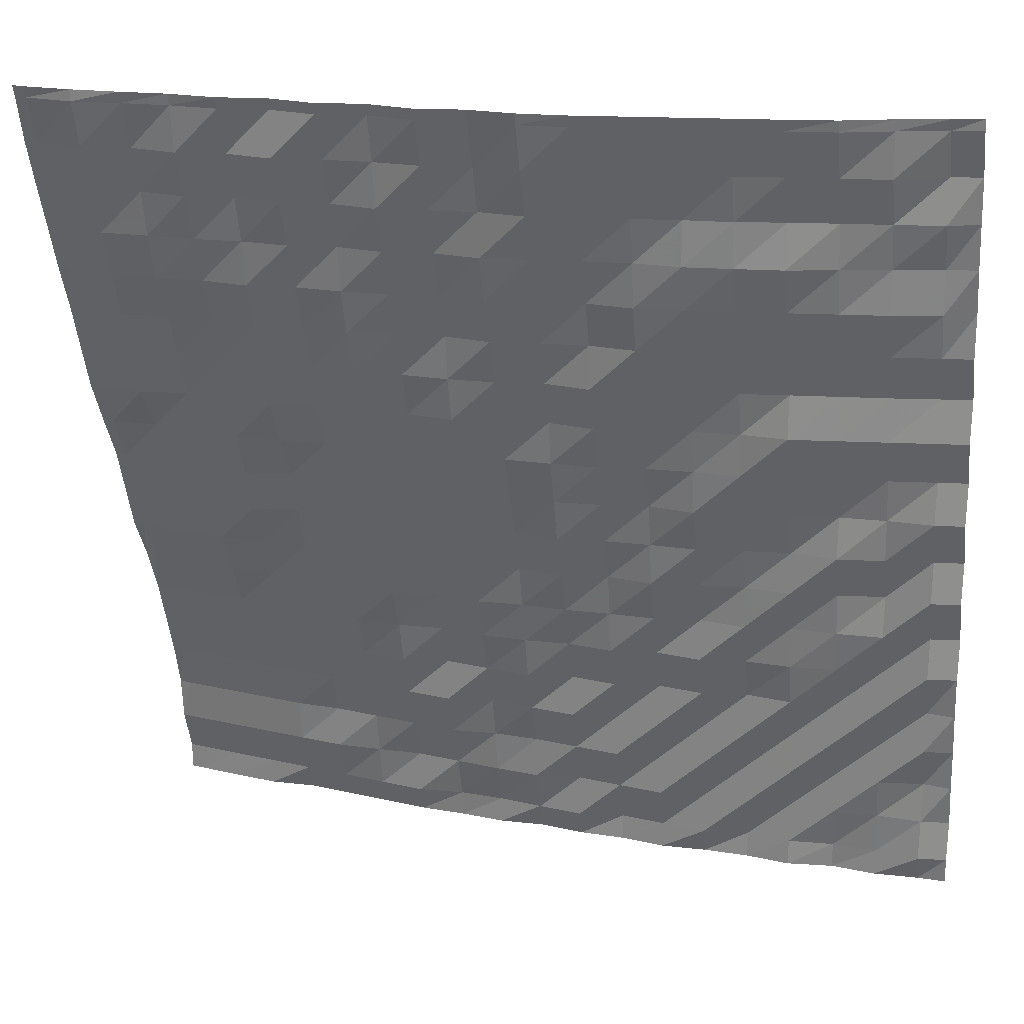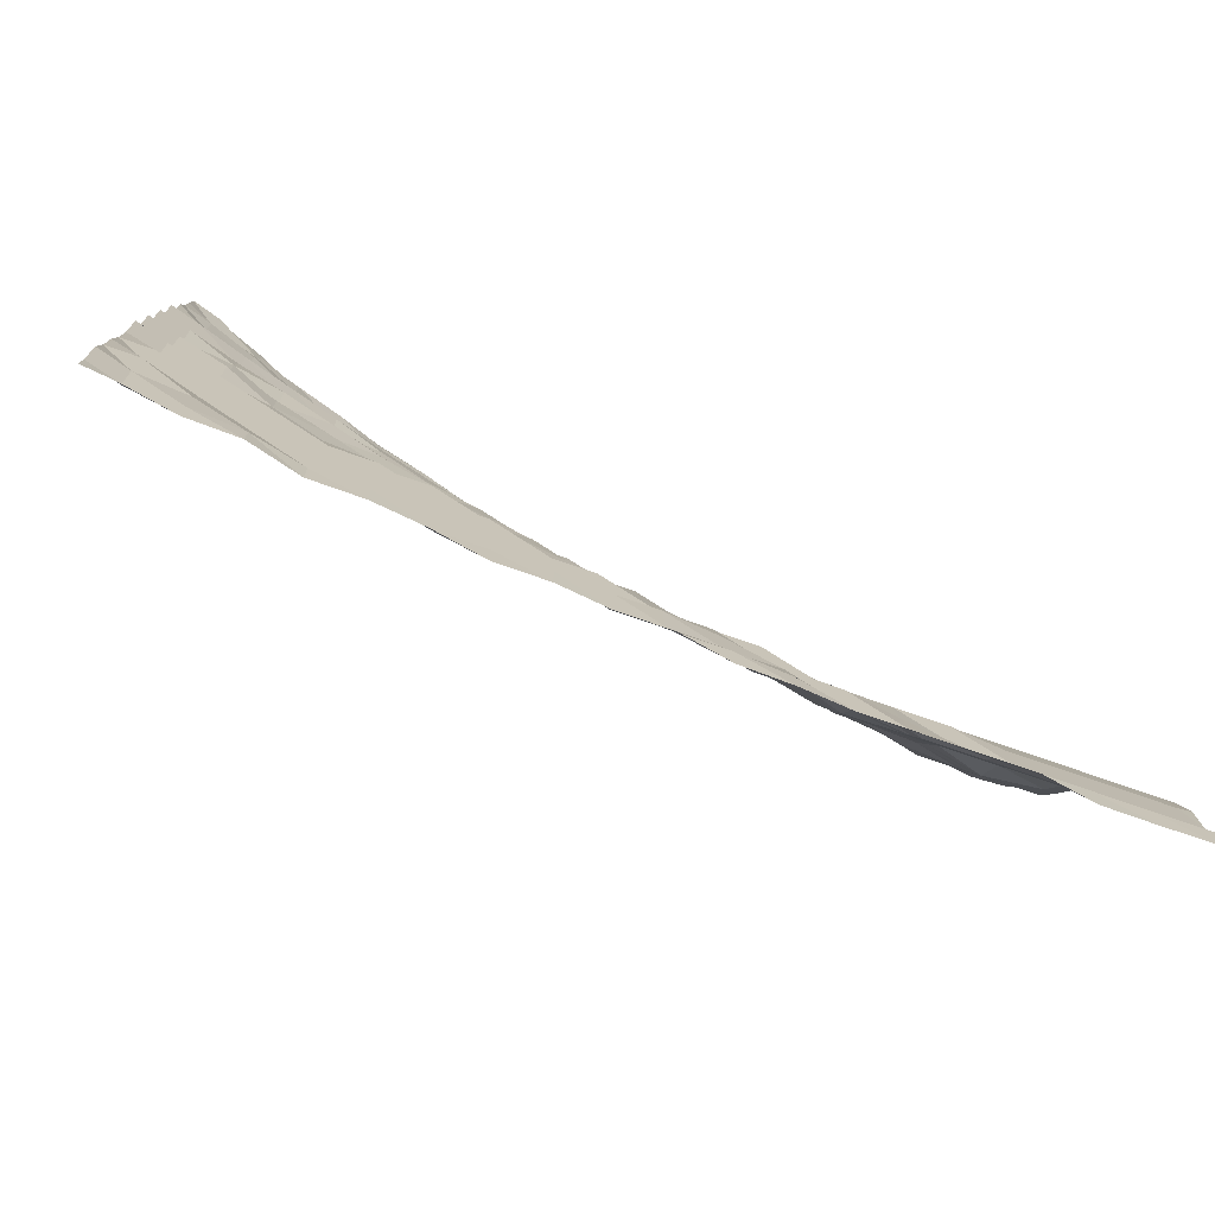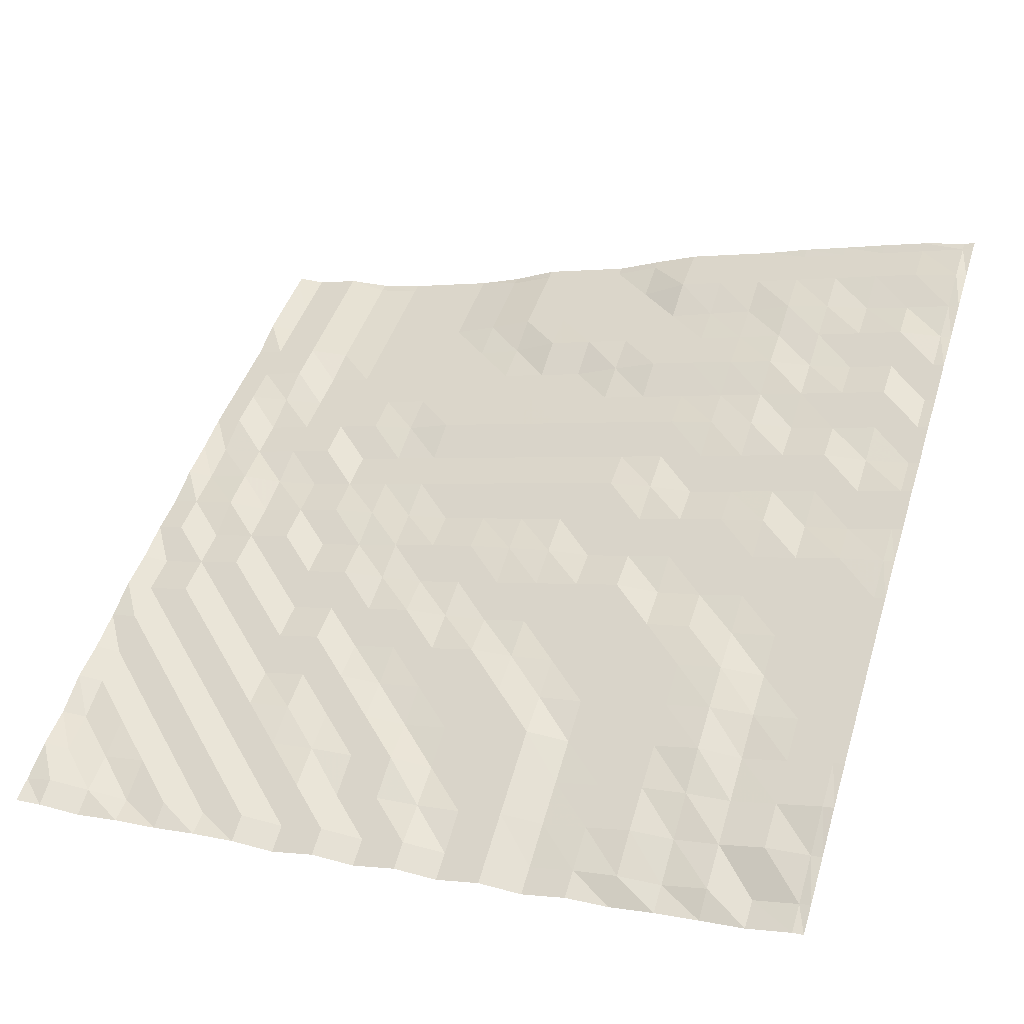
<metadata>
{"format":"obj","ext":"obj","renderer":"f3d","projection":"perspective","resolution":1024,"background":"white","views":[{"elev":24.2,"azim":-159.2,"up":"+Z"},{"elev":-73.6,"azim":-19.3,"up":"+Z"},{"elev":44.9,"azim":-72.5,"up":"+Y"}]}
</metadata>
<code>
o terrain_-13_-13_Plane.061
v -15.23 -0.281 15.29
v -15.23 -0.7745 13.59
v -15.23 -0.783 11.9
v -15.23 -1.285 10.2
v -15.23 -1.416 8.507
v -15.23 -1.787 6.812
v -15.23 -2.289 5.116
v -15.23 -2.289 3.421
v -15.23 -2.791 1.726
v -15.23 -2.791 0.03027
v -15.23 -3.293 -1.665
v -15.23 -3.293 -3.36
v -15.23 -3.795 -5.056
v -15.23 -3.795 -6.751
v -15.23 -4.297 -8.447
v -15.23 -4.297 -10.14
v -15.23 -4.799 -11.84
v -15.23 -4.799 -13.53
v -15.23 -4.799 -15.23
v -13.53 0.4308 15.29
v -13.53 0.2209 13.59
v -13.53 -0.281 11.9
v -13.53 -0.6629 10.2
v -13.53 -0.783 8.507
v -13.53 -1.285 6.812
v -13.53 -1.757 5.116
v -13.53 -1.787 3.421
v -13.53 -2.289 1.726
v -13.53 -2.59 0.03027
v -13.53 -2.791 -1.665
v -13.53 -3.293 -3.36
v -13.53 -3.293 -5.056
v -13.53 -3.795 -6.751
v -13.53 -3.795 -8.447
v -13.53 -4.297 -10.14
v -13.53 -4.297 -11.84
v -13.53 -4.663 -13.53
v -13.53 -4.799 -15.23
v -11.84 1.225 15.29
v -11.84 0.7229 13.59
v -11.84 0.2209 11.9
v -11.84 0.03159 10.2
v -11.84 -0.281 8.507
v -11.84 -0.783 6.812
v -11.84 -1.267 5.116
v -11.84 -1.285 3.421
v -11.84 -1.787 1.726
v -11.84 -2.289 0.03027
v -11.84 -2.289 -1.665
v -11.84 -2.791 -3.36
v -11.84 -2.992 -5.056
v -11.84 -3.293 -6.751
v -11.84 -3.795 -8.447
v -11.84 -3.795 -10.14
v -11.84 -4.297 -11.84
v -11.84 -4.297 -13.53
v -11.84 -4.687 -15.23
v -10.14 1.727 15.29
v -10.14 1.225 13.59
v -10.14 0.7329 11.9
v -10.14 0.7229 10.2
v -10.14 0.2209 8.507
v -10.14 -0.281 6.812
v -10.14 -0.7782 5.116
v -10.14 -0.783 3.421
v -10.14 -1.285 1.726
v -10.14 -1.787 0.03027
v -10.14 -2.248 -1.665
v -10.14 -2.289 -3.36
v -10.14 -2.791 -5.056
v -10.14 -2.954 -6.751
v -10.14 -3.293 -8.447
v -10.14 -3.791 -10.14
v -10.14 -3.795 -11.84
v -10.14 -4.297 -13.53
v -10.14 -4.297 -15.23
v -8.447 2.229 15.29
v -8.447 1.727 13.59
v -8.447 1.33 11.9
v -8.447 1.188 10.2
v -8.447 0.7229 8.507
v -8.447 0.2209 6.812
v -8.447 -0.281 5.116
v -8.447 -0.638 3.421
v -8.447 -0.783 1.726
v -8.447 -1.285 0.03027
v -8.447 -1.787 -1.665
v -8.447 -2.198 -3.36
v -8.447 -2.289 -5.056
v -8.447 -2.791 -6.751
v -8.447 -3.293 -8.447
v -8.447 -3.293 -10.14
v -8.447 -3.795 -11.84
v -8.447 -3.795 -13.53
v -8.447 -4.297 -15.23
v -6.751 2.731 15.29
v -6.751 2.229 13.59
v -6.751 1.727 11.9
v -6.751 1.631 10.2
v -6.751 1.225 8.507
v -6.751 0.7229 6.812
v -6.751 0.2209 5.116
v -6.751 -0.281 3.421
v -6.751 -0.6038 1.726
v -6.751 -0.783 0.03027
v -6.751 -1.285 -1.665
v -6.751 -1.787 -3.36
v -6.751 -2.289 -5.056
v -6.751 -2.289 -6.751
v -6.751 -2.791 -8.447
v -6.751 -3.293 -10.14
v -6.751 -3.293 -11.84
v -6.751 -3.795 -13.53
v -6.751 -3.795 -15.23
v -5.056 3.233 15.29
v -5.056 2.731 13.59
v -5.056 2.229 11.9
v -5.056 1.825 10.2
v -5.056 1.634 8.507
v -5.056 1.225 6.812
v -5.056 0.7229 5.116
v -5.056 0.2209 3.421
v -5.056 -0.281 1.726
v -5.056 -0.783 0.03027
v -5.056 -1.073 -1.665
v -5.056 -1.285 -3.36
v -5.056 -1.787 -5.056
v -5.056 -2.289 -6.751
v -5.056 -2.791 -8.447
v -5.056 -2.791 -10.14
v -5.056 -3.293 -11.84
v -5.056 -3.293 -13.53
v -5.056 -3.795 -15.23
v -3.36 3.735 15.29
v -3.36 3.233 13.59
v -3.36 2.731 11.9
v -3.36 2.229 10.2
v -3.36 1.727 8.507
v -3.36 1.319 6.812
v -3.36 1.225 5.116
v -3.36 0.7229 3.421
v -3.36 0.2209 1.726
v -3.36 -0.281 0.03027
v -3.36 -0.783 -1.665
v -3.36 -1.285 -3.36
v -3.36 -1.573 -5.056
v -3.36 -1.787 -6.751
v -3.36 -2.289 -8.447
v -3.36 -2.791 -10.14
v -3.36 -2.791 -11.84
v -3.36 -3.293 -13.53
v -3.36 -3.795 -15.23
v -1.665 4.134 15.29
v -1.665 3.735 13.59
v -1.665 3.233 11.9
v -1.665 2.731 10.2
v -1.665 2.229 8.507
v -1.665 1.727 6.812
v -1.665 1.225 5.116
v -1.665 0.7229 3.421
v -1.665 0.4957 1.726
v -1.665 0.1061 0.03027
v -1.665 -0.2811 -1.665
v -1.665 -0.783 -3.36
v -1.665 -1.285 -5.056
v -1.665 -1.787 -6.751
v -1.665 -2.289 -8.447
v -1.665 -2.289 -10.14
v -1.665 -2.791 -11.84
v -1.665 -3.293 -13.53
v -1.665 -3.293 -15.23
v 0.03027 4.237 15.29
v 0.03027 3.735 13.59
v 0.03027 3.326 11.9
v 0.03027 3.171 10.2
v 0.03027 2.731 8.507
v 0.03027 2.229 6.812
v 0.03027 1.727 5.116
v 0.03027 1.225 3.421
v 0.03027 0.7229 1.726
v 0.03027 0.2209 0.03027
v 0.03027 -0.281 -1.665
v 0.03027 -0.783 -3.36
v 0.03027 -1.12 -5.056
v 0.03027 -1.463 -6.751
v 0.03027 -1.787 -8.447
v 0.03027 -2.289 -10.14
v 0.03027 -2.791 -11.84
v 0.03027 -2.846 -13.53
v 0.03027 -3.293 -15.23
v 1.726 4.739 15.29
v 1.726 4.237 13.59
v 1.726 3.735 11.9
v 1.726 3.233 10.2
v 1.726 2.731 8.507
v 1.726 2.229 6.812
v 1.726 2.03 5.116
v 1.726 1.727 3.421
v 1.726 1.225 1.726
v 1.726 0.7229 0.03027
v 1.726 0.2209 -1.665
v 1.726 -0.281 -3.36
v 1.726 -0.783 -5.056
v 1.726 -1.285 -6.751
v 1.726 -1.787 -8.447
v 1.726 -2.289 -10.14
v 1.726 -2.64 -11.84
v 1.726 -2.791 -13.53
v 1.726 -3.293 -15.23
v 3.421 4.739 15.29
v 3.421 4.412 13.59
v 3.421 4.237 11.9
v 3.421 3.735 10.2
v 3.421 3.233 8.507
v 3.421 2.731 6.812
v 3.421 2.229 5.116
v 3.421 1.727 3.421
v 3.421 1.225 1.726
v 3.421 0.7229 0.03027
v 3.421 0.2209 -1.665
v 3.421 -0.281 -3.36
v 3.421 -0.783 -5.056
v 3.421 -1.285 -6.751
v 3.421 -1.787 -8.447
v 3.421 -1.787 -10.14
v 3.421 -2.289 -11.84
v 3.421 -2.791 -13.53
v 3.421 -3.169 -15.23
v 5.116 5.241 15.29
v 5.116 4.739 13.59
v 5.116 4.237 11.9
v 5.116 3.761 10.2
v 5.116 3.573 8.507
v 5.116 3.187 6.812
v 5.116 2.731 5.116
v 5.116 2.229 3.421
v 5.116 1.727 1.726
v 5.116 1.225 0.03027
v 5.116 0.7184 -1.665
v 5.116 0.2209 -3.36
v 5.116 -0.281 -5.056
v 5.116 -0.9403 -6.751
v 5.116 -1.285 -8.447
v 5.116 -1.787 -10.14
v 5.116 -2.289 -11.84
v 5.116 -2.791 -13.53
v 5.116 -2.791 -15.23
v 6.812 5.241 15.29
v 6.812 5.241 13.59
v 6.812 4.739 11.9
v 6.812 4.237 10.2
v 6.812 3.735 8.507
v 6.812 3.233 6.812
v 6.812 2.731 5.116
v 6.812 2.229 3.421
v 6.812 1.727 1.726
v 6.812 1.225 0.03027
v 6.812 0.7229 -1.665
v 6.812 0.2209 -3.36
v 6.812 -0.281 -5.056
v 6.812 -0.783 -6.751
v 6.812 -1.285 -8.447
v 6.812 -1.787 -10.14
v 6.812 -2.289 -11.84
v 6.812 -2.53 -13.53
v 6.812 -2.791 -15.23
v 8.507 5.742 15.29
v 8.507 5.241 13.59
v 8.507 4.739 11.9
v 8.507 4.393 10.2
v 8.507 4.185 8.507
v 8.507 3.718 6.812
v 8.507 3.233 5.116
v 8.507 2.731 3.421
v 8.507 2.004 1.726
v 8.507 1.225 0.03027
v 8.507 0.7229 -1.665
v 8.507 0.2209 -3.36
v 8.507 -0.281 -5.056
v 8.507 -0.783 -6.751
v 8.507 -1.285 -8.447
v 8.507 -1.787 -10.14
v 8.507 -2.289 -11.84
v 8.507 -2.289 -13.53
v 8.507 -2.791 -15.23
v 10.2 5.928 15.29
v 10.2 5.742 13.59
v 10.2 5.241 11.9
v 10.2 4.739 10.2
v 10.2 4.237 8.507
v 10.2 3.735 6.812
v 10.2 3.233 5.116
v 10.2 2.731 3.421
v 10.2 2.229 1.726
v 10.2 1.727 0.03027
v 10.2 1.22 -1.665
v 10.2 0.3256 -3.36
v 10.2 -0.281 -5.056
v 10.2 -0.783 -6.751
v 10.2 -1.285 -8.447
v 10.2 -1.787 -10.14
v 10.2 -2.138 -11.84
v 10.2 -2.289 -13.53
v 10.2 -2.791 -15.23
v 11.9 6.244 15.29
v 11.9 5.742 13.59
v 11.9 5.27 11.9
v 11.9 4.97 10.2
v 11.9 4.577 8.507
v 11.9 3.844 6.812
v 11.9 3.291 5.116
v 11.9 2.731 3.421
v 11.9 2.229 1.726
v 11.9 1.727 0.03027
v 11.9 1.225 -1.665
v 11.9 0.7229 -3.36
v 11.9 -0.0667 -5.056
v 11.9 -0.783 -6.751
v 11.9 -1.285 -8.447
v 11.9 -1.787 -10.14
v 11.9 -2.138 -11.84
v 11.9 -2.289 -13.53
v 11.9 -2.791 -15.23
v 13.59 6.651 15.29
v 13.59 6.244 13.59
v 13.59 5.742 11.9
v 13.59 5.241 10.2
v 13.59 4.739 8.507
v 13.59 4.237 6.812
v 13.59 3.735 5.116
v 13.59 3.233 3.421
v 13.59 2.229 1.726
v 13.59 1.727 0.03027
v 13.59 1.225 -1.665
v 13.59 0.7229 -3.36
v 13.59 -0.0667 -5.056
v 13.59 -0.783 -6.751
v 13.59 -1.285 -8.447
v 13.59 -1.787 -10.14
v 13.59 -2.138 -11.84
v 13.59 -2.289 -13.53
v 13.59 -2.791 -15.23
v 15.29 6.746 15.29
v 15.29 6.244 13.59
v 15.29 5.742 11.9
v 15.29 5.241 10.2
v 15.29 4.739 8.507
v 15.29 4.237 6.812
v 15.29 3.735 5.116
v 15.29 3.233 3.421
v 15.29 2.506 1.726
v 15.29 1.727 0.03027
v 15.29 1.225 -1.665
v 15.29 0.7229 -3.36
v 15.29 -0.0667 -5.056
v 15.29 -0.783 -6.751
v 15.29 -1.285 -8.447
v 15.29 -1.787 -10.14
v 15.29 -2.138 -11.84
v 15.29 -2.289 -13.53
v 15.29 -2.791 -15.23
v -16.29 -5.112 -15.23
v -16.29 -5.112 -13.53
v -16.29 -4.799 -11.84
v -16.29 -4.61 -10.14
v -16.29 -4.31 -8.447
v -16.29 -4.108 -6.751
v -16.29 -4.108 -5.056
v -16.29 -3.607 -3.36
v -16.29 -3.607 -1.665
v -16.29 -3.105 0.03027
v -16.29 -3.105 1.726
v -16.29 -2.603 3.421
v -16.29 -2.603 5.116
v -16.29 -2.101 6.812
v -16.29 -1.962 8.507
v -16.29 -1.599 10.2
v -16.29 -1.338 11.9
v -16.29 -1.094 13.59
v -16.29 -0.6082 15.29
v 15.71 6.746 15.29
v 15.71 6.37 13.59
v 15.71 5.868 11.9
v 15.71 5.338 10.2
v 15.71 4.824 8.507
v 15.71 4.237 6.812
v 15.71 3.735 5.116
v 15.71 3.233 3.421
v 15.71 2.506 1.726
v 15.71 1.727 0.03027
v 15.71 1.225 -1.665
v 15.71 0.7229 -3.36
v 15.71 -0.1203 -5.056
v 15.71 -0.783 -6.751
v 15.71 -1.285 -8.447
v 15.71 -1.787 -10.14
v 15.71 -2.175 -11.84
v 15.71 -2.289 -13.53
v 15.71 -2.791 -15.23
v -15.23 -0.1555 15.71
v -13.53 0.5039 15.71
v -11.84 1.314 15.71
v -10.14 1.852 15.71
v -8.447 2.354 15.71
v -6.751 2.856 15.71
v -5.056 3.358 15.71
v -3.36 3.86 15.71
v -1.665 4.233 15.71
v 0.03027 4.362 15.71
v 1.726 4.864 15.71
v 3.421 4.864 15.71
v 5.116 5.366 15.71
v 6.812 5.366 15.71
v 8.507 5.868 15.71
v 10.2 6.007 15.71
v 11.9 6.37 15.71
v 13.59 6.674 15.71
v 15.29 6.872 15.71
v -16.29 -0.5578 15.71
v 15.71 6.872 15.71
v 15.71 -2.802 -16.29
v 15.29 -2.802 -16.29
v 13.59 -2.791 -16.29
v 11.9 -2.804 -16.29
v 10.2 -3.105 -16.29
v 8.507 -3.105 -16.29
v 6.812 -3.105 -16.29
v 5.116 -3.105 -16.29
v 3.421 -3.246 -16.29
v 1.726 -3.293 -16.29
v 0.03027 -3.607 -16.29
v -1.665 -3.607 -16.29
v -3.36 -3.795 -16.29
v -5.056 -3.803 -16.29
v -6.751 -4.108 -16.29
v -8.447 -4.297 -16.29
v -10.14 -4.309 -16.29
v -11.84 -4.757 -16.29
v -13.53 -4.799 -16.29
v -15.23 -5.112 -16.29
v -16.29 -5.23 -16.29
f 419 400 1 380
f 380 1 2 379
f 379 2 3 378
f 378 3 4 377
f 377 4 5 376
f 376 5 6 375
f 375 6 7 374
f 374 7 8 373
f 373 8 9 372
f 372 9 10 371
f 371 10 11 370
f 370 11 12 369
f 369 12 13 368
f 368 13 14 367
f 367 14 15 366
f 366 15 16 365
f 365 16 17 364
f 364 17 18 363
f 363 18 19 362
f 400 401 20 1
f 1 20 21 2
f 2 21 22 3
f 3 22 23 4
f 4 23 24 5
f 5 24 25 6
f 6 25 26 7
f 7 26 27 8
f 8 27 28 9
f 9 28 29 10
f 10 29 30 11
f 11 30 31 12
f 12 31 32 13
f 13 32 33 14
f 14 33 34 15
f 15 34 35 16
f 16 35 36 17
f 17 36 37 18
f 18 37 38 19
f 401 402 39 20
f 20 39 40 21
f 21 40 41 22
f 22 41 42 23
f 23 42 43 24
f 24 43 44 25
f 25 44 45 26
f 26 45 46 27
f 27 46 47 28
f 28 47 48 29
f 29 48 49 30
f 30 49 50 31
f 31 50 51 32
f 32 51 52 33
f 33 52 53 34
f 34 53 54 35
f 35 54 55 36
f 36 55 56 37
f 37 56 57 38
f 402 403 58 39
f 39 58 59 40
f 40 59 60 41
f 41 60 61 42
f 42 61 62 43
f 43 62 63 44
f 44 63 64 45
f 45 64 65 46
f 46 65 66 47
f 47 66 67 48
f 48 67 68 49
f 49 68 69 50
f 50 69 70 51
f 51 70 71 52
f 52 71 72 53
f 53 72 73 54
f 54 73 74 55
f 55 74 75 56
f 56 75 76 57
f 403 404 77 58
f 58 77 78 59
f 59 78 79 60
f 60 79 80 61
f 61 80 81 62
f 62 81 82 63
f 63 82 83 64
f 64 83 84 65
f 65 84 85 66
f 66 85 86 67
f 67 86 87 68
f 68 87 88 69
f 69 88 89 70
f 70 89 90 71
f 71 90 91 72
f 72 91 92 73
f 73 92 93 74
f 74 93 94 75
f 75 94 95 76
f 404 405 96 77
f 77 96 97 78
f 78 97 98 79
f 79 98 99 80
f 80 99 100 81
f 81 100 101 82
f 82 101 102 83
f 83 102 103 84
f 84 103 104 85
f 85 104 105 86
f 86 105 106 87
f 87 106 107 88
f 88 107 108 89
f 89 108 109 90
f 90 109 110 91
f 91 110 111 92
f 92 111 112 93
f 93 112 113 94
f 94 113 114 95
f 405 406 115 96
f 96 115 116 97
f 97 116 117 98
f 98 117 118 99
f 99 118 119 100
f 100 119 120 101
f 101 120 121 102
f 102 121 122 103
f 103 122 123 104
f 104 123 124 105
f 105 124 125 106
f 106 125 126 107
f 107 126 127 108
f 108 127 128 109
f 109 128 129 110
f 110 129 130 111
f 111 130 131 112
f 112 131 132 113
f 113 132 133 114
f 406 407 134 115
f 115 134 135 116
f 116 135 136 117
f 117 136 137 118
f 118 137 138 119
f 119 138 139 120
f 120 139 140 121
f 121 140 141 122
f 122 141 142 123
f 123 142 143 124
f 124 143 144 125
f 125 144 145 126
f 126 145 146 127
f 127 146 147 128
f 128 147 148 129
f 129 148 149 130
f 130 149 150 131
f 131 150 151 132
f 132 151 152 133
f 407 408 153 134
f 134 153 154 135
f 135 154 155 136
f 136 155 156 137
f 137 156 157 138
f 138 157 158 139
f 139 158 159 140
f 140 159 160 141
f 141 160 161 142
f 142 161 162 143
f 143 162 163 144
f 144 163 164 145
f 145 164 165 146
f 146 165 166 147
f 147 166 167 148
f 148 167 168 149
f 149 168 169 150
f 150 169 170 151
f 151 170 171 152
f 408 409 172 153
f 153 172 173 154
f 154 173 174 155
f 155 174 175 156
f 156 175 176 157
f 157 176 177 158
f 158 177 178 159
f 159 178 179 160
f 160 179 180 161
f 161 180 181 162
f 162 181 182 163
f 163 182 183 164
f 164 183 184 165
f 165 184 185 166
f 166 185 186 167
f 167 186 187 168
f 168 187 188 169
f 169 188 189 170
f 170 189 190 171
f 409 410 191 172
f 172 191 192 173
f 173 192 193 174
f 174 193 194 175
f 175 194 195 176
f 176 195 196 177
f 177 196 197 178
f 178 197 198 179
f 179 198 199 180
f 180 199 200 181
f 181 200 201 182
f 182 201 202 183
f 183 202 203 184
f 184 203 204 185
f 185 204 205 186
f 186 205 206 187
f 187 206 207 188
f 188 207 208 189
f 189 208 209 190
f 410 411 210 191
f 191 210 211 192
f 192 211 212 193
f 193 212 213 194
f 194 213 214 195
f 195 214 215 196
f 196 215 216 197
f 197 216 217 198
f 198 217 218 199
f 199 218 219 200
f 200 219 220 201
f 201 220 221 202
f 202 221 222 203
f 203 222 223 204
f 204 223 224 205
f 205 224 225 206
f 206 225 226 207
f 207 226 227 208
f 208 227 228 209
f 411 412 229 210
f 210 229 230 211
f 211 230 231 212
f 212 231 232 213
f 213 232 233 214
f 214 233 234 215
f 215 234 235 216
f 216 235 236 217
f 217 236 237 218
f 218 237 238 219
f 219 238 239 220
f 220 239 240 221
f 221 240 241 222
f 222 241 242 223
f 223 242 243 224
f 224 243 244 225
f 225 244 245 226
f 226 245 246 227
f 227 246 247 228
f 412 413 248 229
f 229 248 249 230
f 230 249 250 231
f 231 250 251 232
f 232 251 252 233
f 233 252 253 234
f 234 253 254 235
f 235 254 255 236
f 236 255 256 237
f 237 256 257 238
f 238 257 258 239
f 239 258 259 240
f 240 259 260 241
f 241 260 261 242
f 242 261 262 243
f 243 262 263 244
f 244 263 264 245
f 245 264 265 246
f 246 265 266 247
f 413 414 267 248
f 248 267 268 249
f 249 268 269 250
f 250 269 270 251
f 251 270 271 252
f 252 271 272 253
f 253 272 273 254
f 254 273 274 255
f 255 274 275 256
f 256 275 276 257
f 257 276 277 258
f 258 277 278 259
f 259 278 279 260
f 260 279 280 261
f 261 280 281 262
f 262 281 282 263
f 263 282 283 264
f 264 283 284 265
f 265 284 285 266
f 414 415 286 267
f 267 286 287 268
f 268 287 288 269
f 269 288 289 270
f 270 289 290 271
f 271 290 291 272
f 272 291 292 273
f 273 292 293 274
f 274 293 294 275
f 275 294 295 276
f 276 295 296 277
f 277 296 297 278
f 278 297 298 279
f 279 298 299 280
f 280 299 300 281
f 281 300 301 282
f 282 301 302 283
f 283 302 303 284
f 284 303 304 285
f 415 416 305 286
f 286 305 306 287
f 287 306 307 288
f 288 307 308 289
f 289 308 309 290
f 290 309 310 291
f 291 310 311 292
f 292 311 312 293
f 293 312 313 294
f 294 313 314 295
f 295 314 315 296
f 296 315 316 297
f 297 316 317 298
f 298 317 318 299
f 299 318 319 300
f 300 319 320 301
f 301 320 321 302
f 302 321 322 303
f 303 322 323 304
f 416 417 324 305
f 305 324 325 306
f 306 325 326 307
f 307 326 327 308
f 308 327 328 309
f 309 328 329 310
f 310 329 330 311
f 311 330 331 312
f 312 331 332 313
f 313 332 333 314
f 314 333 334 315
f 315 334 335 316
f 316 335 336 317
f 317 336 337 318
f 318 337 338 319
f 319 338 339 320
f 320 339 340 321
f 321 340 341 322
f 322 341 342 323
f 417 418 343 324
f 324 343 344 325
f 325 344 345 326
f 326 345 346 327
f 327 346 347 328
f 328 347 348 329
f 329 348 349 330
f 330 349 350 331
f 331 350 351 332
f 332 351 352 333
f 333 352 353 334
f 334 353 354 335
f 335 354 355 336
f 336 355 356 337
f 337 356 357 338
f 338 357 358 339
f 339 358 359 340
f 340 359 360 341
f 341 360 361 342
f 360 398 399 361
f 359 397 398 360
f 358 396 397 359
f 357 395 396 358
f 356 394 395 357
f 355 393 394 356
f 354 392 393 355
f 353 391 392 354
f 352 390 391 353
f 351 389 390 352
f 350 388 389 351
f 349 387 388 350
f 348 386 387 349
f 347 385 386 348
f 346 384 385 347
f 345 383 384 346
f 344 382 383 345
f 343 381 382 344
f 418 420 381 343
f 361 399 421 422
f 342 361 422 423
f 323 342 423 424
f 304 323 424 425
f 285 304 425 426
f 266 285 426 427
f 247 266 427 428
f 228 247 428 429
f 209 228 429 430
f 190 209 430 431
f 171 190 431 432
f 152 171 432 433
f 133 152 433 434
f 114 133 434 435
f 95 114 435 436
f 76 95 436 437
f 57 76 437 438
f 38 57 438 439
f 362 19 440 441
f 19 38 439 440

</code>
